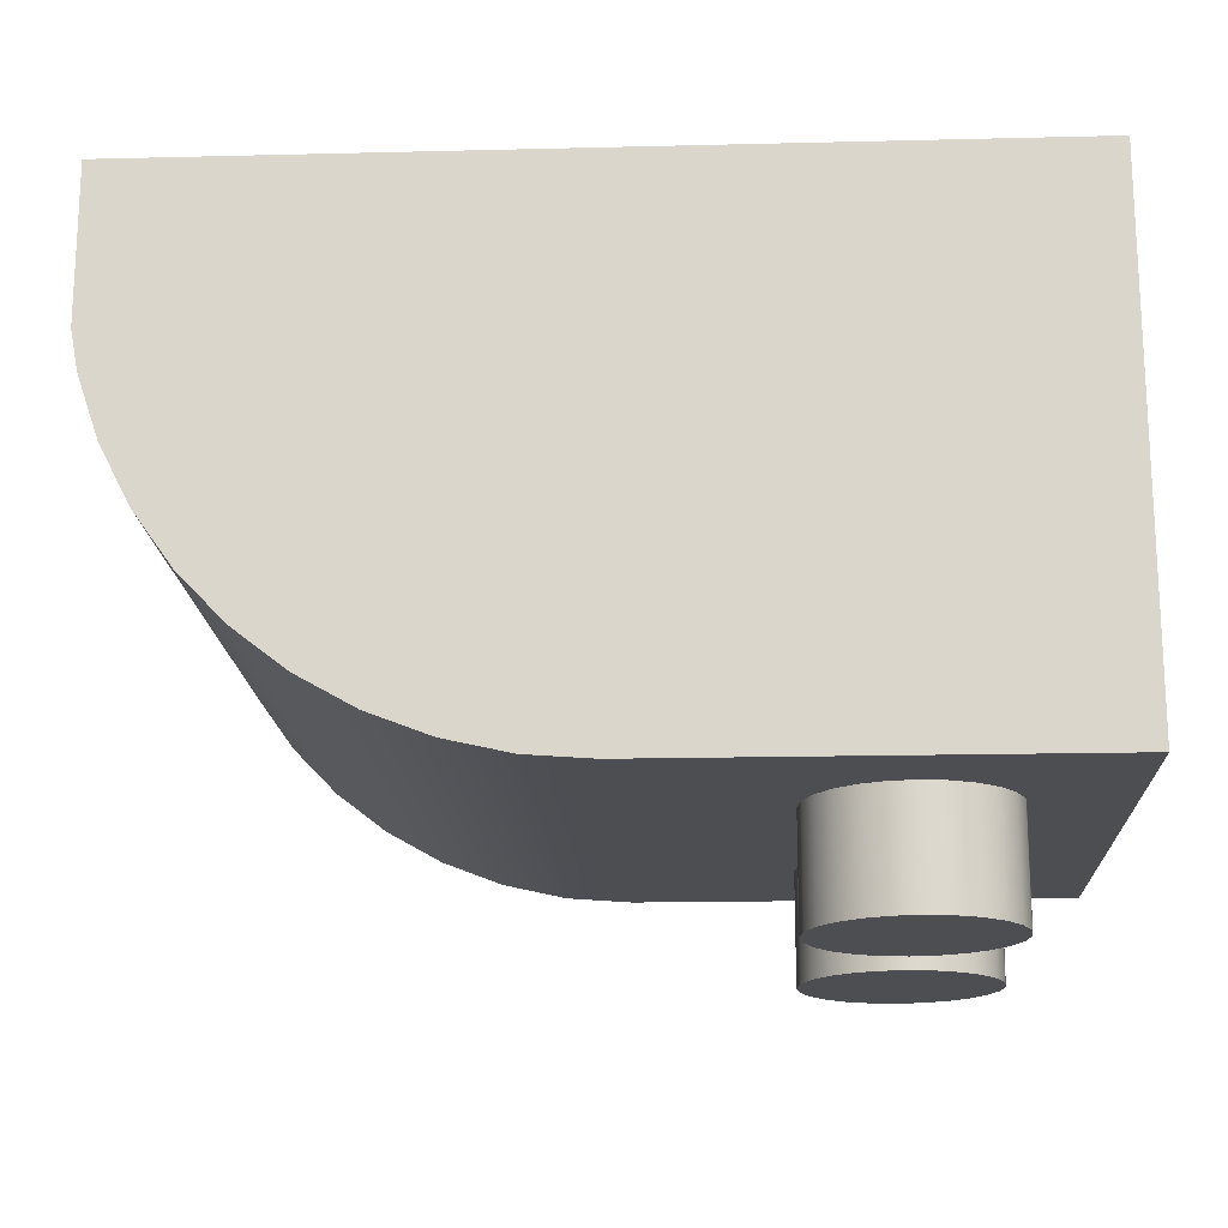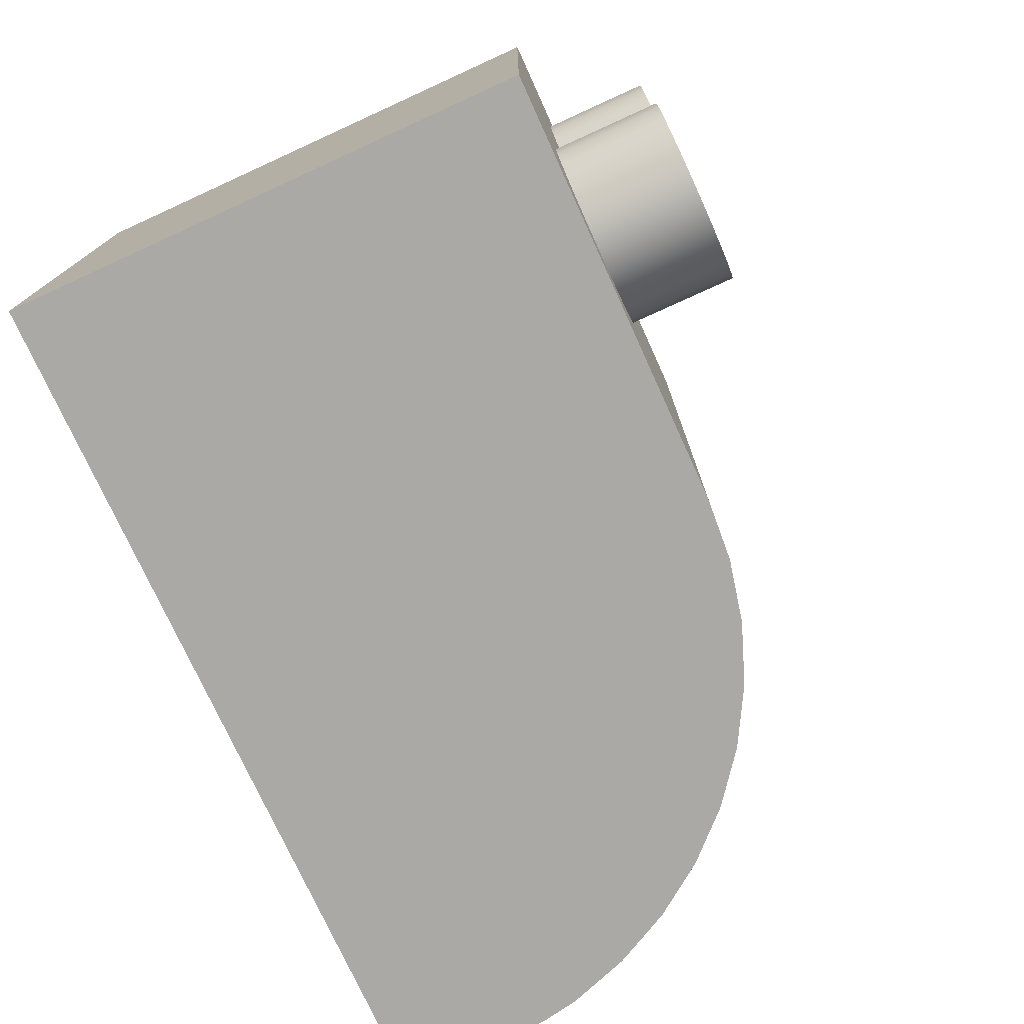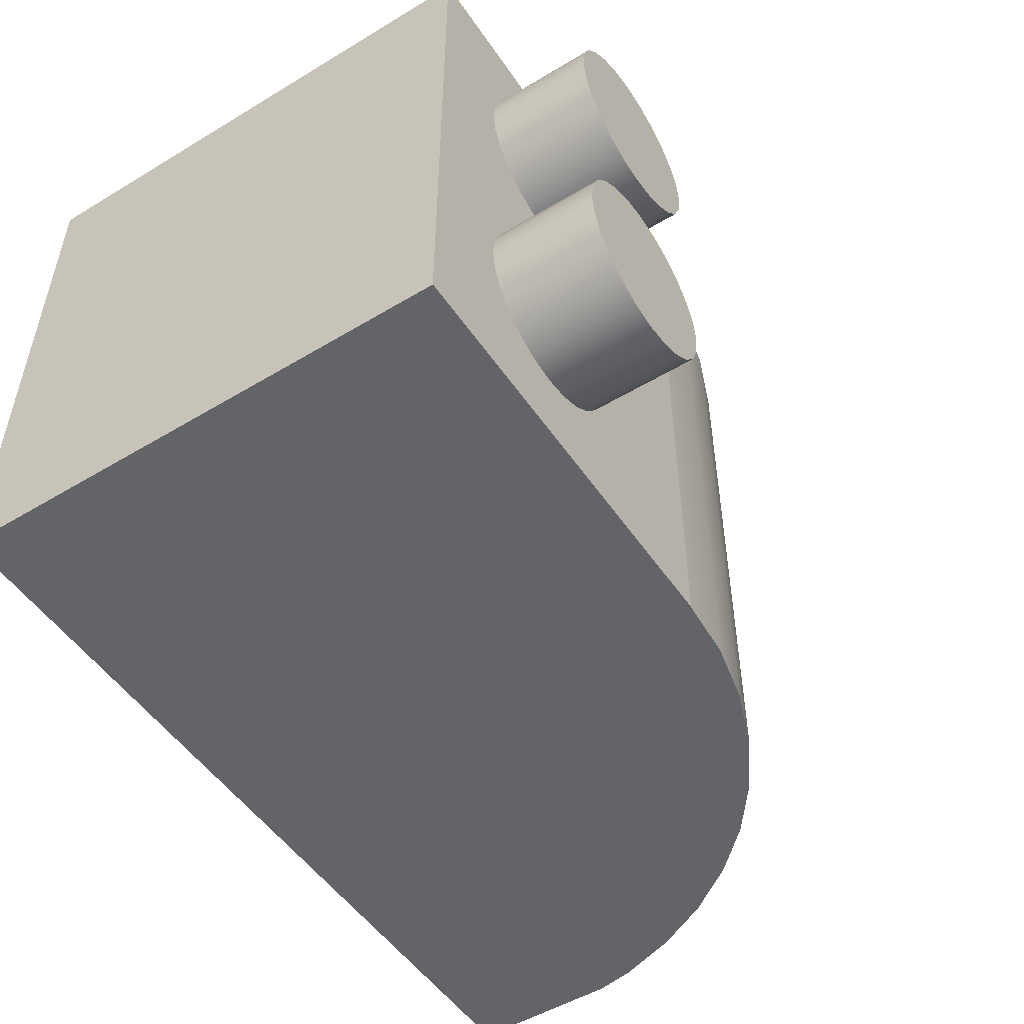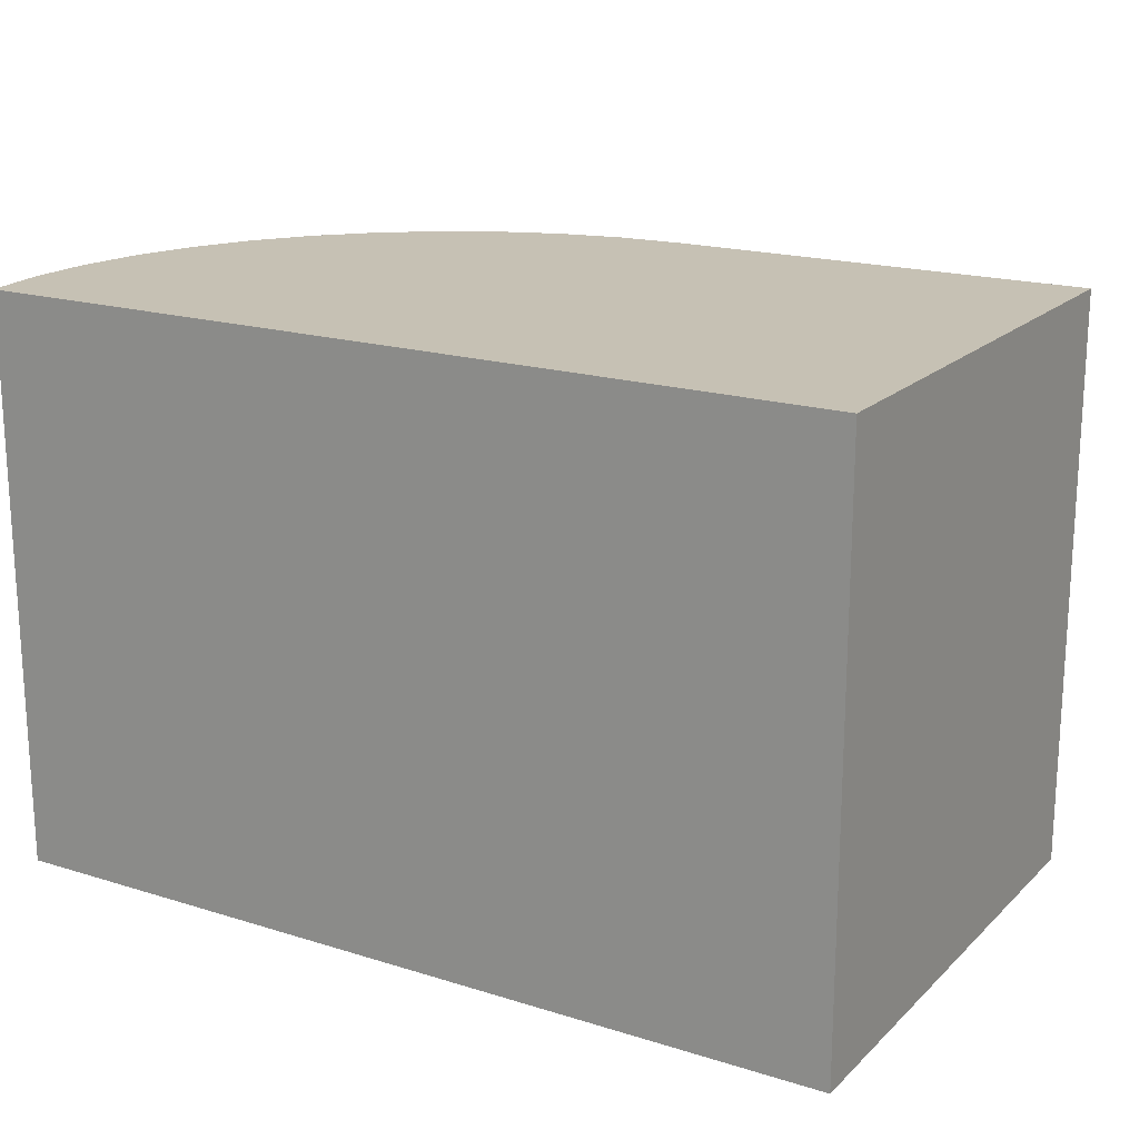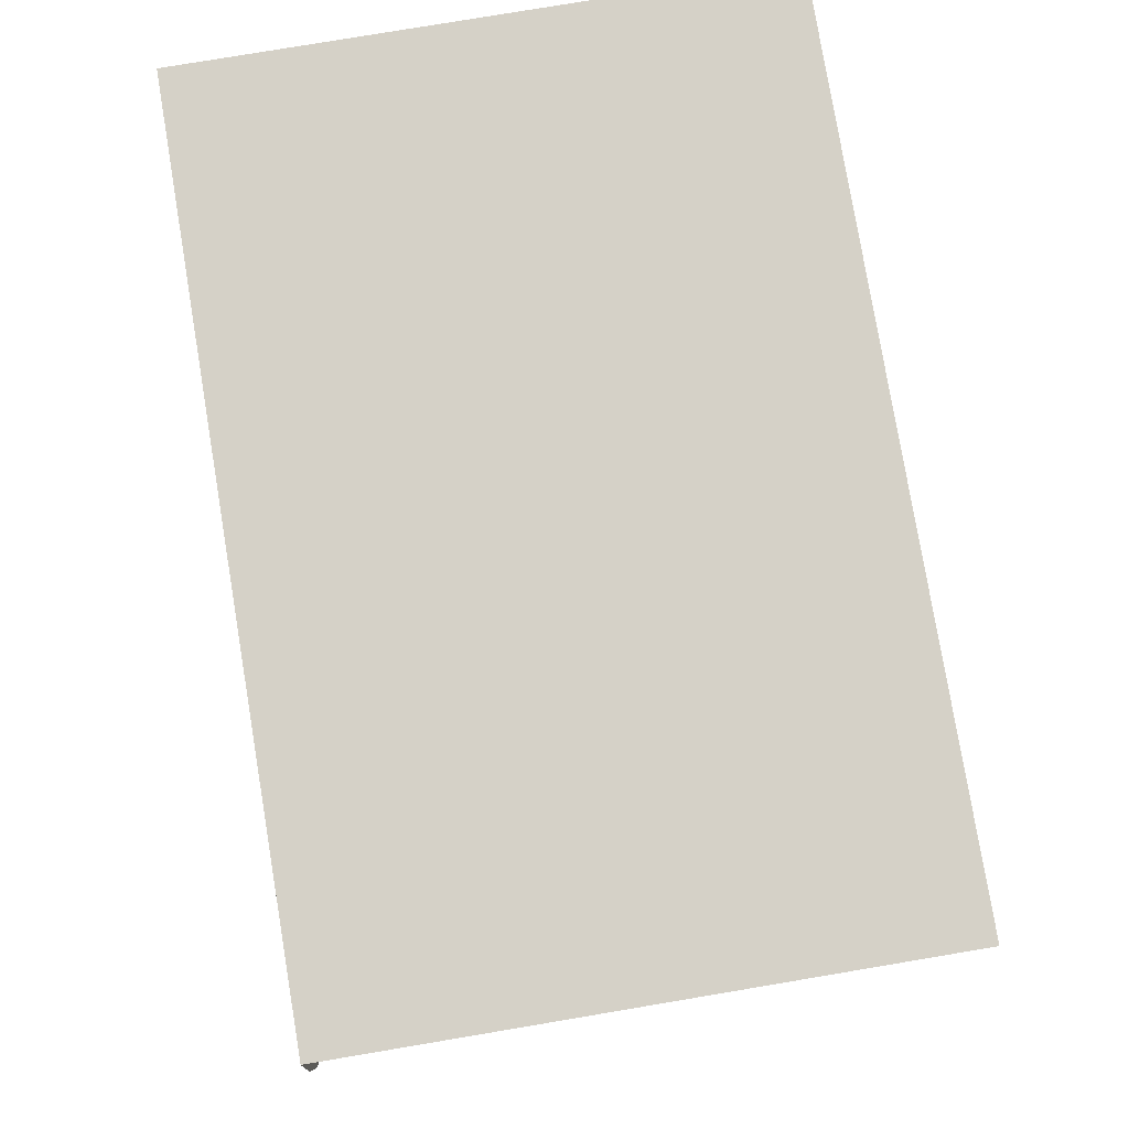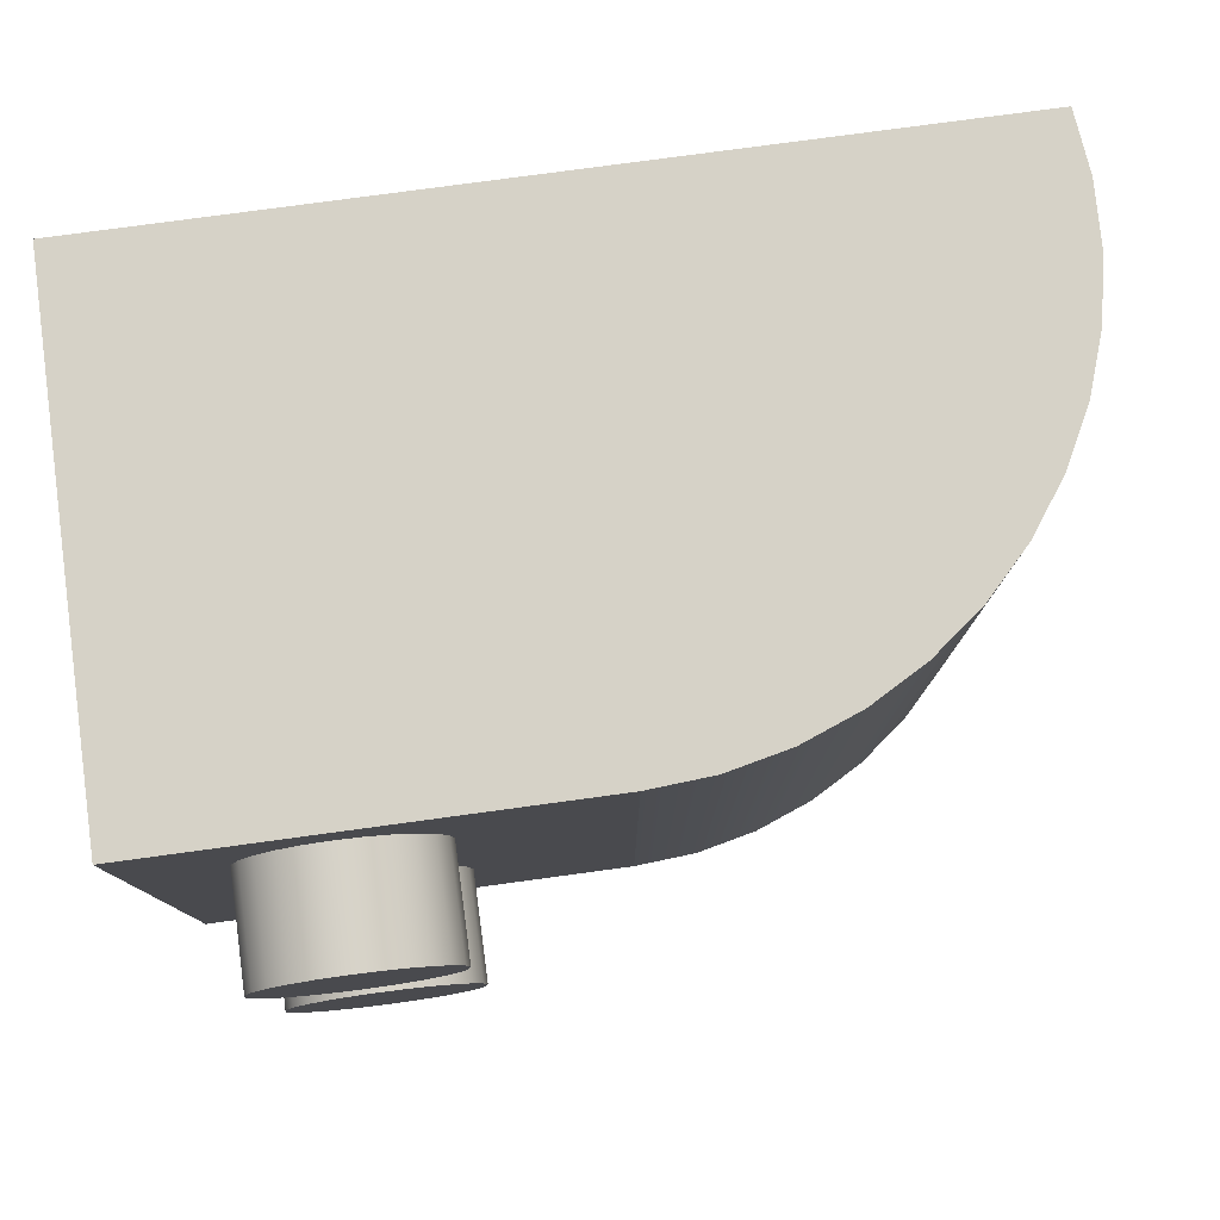
<metadata>
{"format":"obj","ext":"obj","renderer":"f3d","projection":"perspective","resolution":1024,"background":"white","views":[{"elev":-17.2,"azim":2.8,"up":"+Z"},{"elev":-75.5,"azim":114.5,"up":"+Y"},{"elev":-51.3,"azim":123.2,"up":"+Y"},{"elev":18.6,"azim":30.8,"up":"+Y"},{"elev":79.4,"azim":-99.5,"up":"+Z"},{"elev":78.5,"azim":172.3,"up":"+Y"}]}
</metadata>
<code>
g Mesh1 Model
v -0.1253 0 -3.548
v 0 0 -4.222
v 0 0 -0
v -0.1924 0 -1.769
f 1 2 3 4
v 0 -16 -4.222
v 0 -16 -0
f 3 2 5 6
v 24 0 -14.4
v 24 0 -0
v 0.1998 0 -5.298
v 0.776 0 -6.981
v 1.591 0 -8.564
v 2.628 0 -10.01
v 3.864 0 -11.29
v 5.273 0 -12.38
v 6.825 0 -13.25
v 8.488 0 -13.88
v 10.22 0 -14.27
v 12 0 -14.4
f 7 8 3 2 9 10 11 12 13 14 15 16 17 18
v 24 -16 -0
v 24 -16 -14.4
f 7 8 19 20
f 8 3 6 19
v 0.1998 -16 -5.298
v 0.776 -16 -6.981
v 1.591 -16 -8.564
v 2.628 -16 -10.01
v 3.864 -16 -11.29
v 5.273 -16 -12.38
v 6.825 -16 -13.25
v 8.488 -16 -13.88
v 10.22 -16 -14.27
v 12 -16 -14.4
f 6 5 21 22 23 24 25 26 27 28 29 30 20 19
f 2 9 21 5
f 9 10 22 21
f 10 11 23 22
f 11 12 24 23
f 12 13 25 24
f 13 14 26 25
f 14 15 27 26
f 15 16 28 27
f 16 17 29 28
f 17 18 30 29
v 16.34 -11.86 -14.4
f 31 30 18
v 16.6 -12.49 -14.4
f 32 30 31
v 17.02 -13.03 -14.4
f 33 30 32
v 17.56 -13.45 -14.4
f 34 30 33
v 18.2 -13.71 -14.4
f 35 30 34
f 30 35 20
v 18.88 -13.8 -14.4
f 20 35 36
v 18.2 -13.71 -17.4
v 18.88 -13.8 -17.4
f 36 35 37 38
v 17.56 -13.45 -17.4
f 35 34 39 37
v 17.02 -13.03 -17.4
f 34 33 40 39
v 16.6 -12.49 -17.4
f 33 32 41 40
v 16.34 -11.86 -17.4
f 32 31 42 41
v 16.25 -11.18 -14.4
v 16.25 -11.18 -17.4
f 31 43 44 42
f 31 18 43
v 16.34 -10.5 -14.4
f 43 18 45
v 16.6 -9.866 -14.4
f 45 18 46
v 17.02 -9.322 -14.4
f 46 18 47
v 17.56 -8.905 -14.4
f 47 18 48
v 18.2 -8.643 -14.4
f 48 18 49
v 18.88 -8.553 -14.4
f 49 18 50
v 17.08 -5.836 -14.4
f 50 18 51
v 16.66 -5.292 -14.4
f 51 18 52
v 16.4 -4.659 -14.4
f 52 18 53
v 16.31 -3.979 -14.4
f 53 18 54
v 16.4 -3.3 -14.4
f 54 18 55
v 16.66 -2.667 -14.4
f 55 18 56
v 17.08 -2.123 -14.4
f 56 18 57
v 17.62 -1.706 -14.4
f 57 18 58
v 18.26 -1.444 -14.4
f 58 18 59
v 18.94 -1.354 -14.4
f 59 18 60
f 7 60 18
v 19.62 -1.444 -14.4
f 7 61 60
v 20.25 -1.706 -14.4
f 7 62 61
v 20.79 -2.123 -14.4
f 7 63 62
v 21.21 -2.667 -14.4
f 7 64 63
v 21.47 -3.3 -14.4
f 7 65 64
v 21.56 -3.979 -14.4
f 7 66 65
v 21.47 -4.659 -14.4
f 7 67 66
v 21.21 -5.292 -14.4
f 7 68 67
v 19.56 -8.643 -14.4
f 7 69 68
v 20.19 -8.905 -14.4
f 7 70 69
v 20.73 -9.322 -14.4
f 7 71 70
v 21.15 -9.866 -14.4
f 7 72 71
v 21.41 -10.5 -14.4
f 7 73 72
v 21.5 -11.18 -14.4
f 7 74 73
v 21.41 -11.86 -14.4
f 7 75 74
f 20 75 7
v 21.15 -12.49 -14.4
f 75 20 76
v 20.73 -13.03 -14.4
f 76 20 77
v 20.19 -13.45 -14.4
f 77 20 78
v 19.56 -13.71 -14.4
f 78 20 79
f 79 20 36
v 19.56 -13.71 -17.4
f 79 36 38 80
v 21.15 -9.866 -17.4
v 21.41 -10.5 -17.4
v 21.5 -11.18 -17.4
v 21.41 -11.86 -17.4
v 21.15 -12.49 -17.4
v 20.73 -13.03 -17.4
v 20.19 -13.45 -17.4
v 16.34 -10.5 -17.4
v 16.6 -9.866 -17.4
v 17.02 -9.322 -17.4
v 17.56 -8.905 -17.4
v 18.2 -8.643 -17.4
v 18.88 -8.553 -17.4
v 19.56 -8.643 -17.4
v 20.19 -8.905 -17.4
v 20.73 -9.322 -17.4
f 81 82 83 84 85 86 87 80 38 37 39 40 41 42 44 88 89 90 91 92 93 94 95 96
f 72 73 82 81
f 73 74 83 82
f 74 75 84 83
f 75 76 85 84
f 76 77 86 85
f 77 78 87 86
f 78 79 80 87
f 71 72 81 96
f 70 71 96 95
f 69 70 95 94
f 50 69 94 93
f 68 69 50
v 20.79 -5.836 -14.4
f 68 50 97
v 20.25 -6.253 -14.4
f 97 50 98
v 19.62 -6.515 -14.4
f 98 50 99
v 18.94 -6.604 -14.4
f 99 50 100
v 18.26 -6.515 -14.4
f 50 101 100
v 17.62 -6.253 -14.4
f 50 102 101
f 50 51 102
v 17.08 -5.836 -17.4
v 17.62 -6.253 -17.4
f 102 51 103 104
v 16.66 -5.292 -17.4
f 51 52 105 103
v 16.4 -4.659 -17.4
f 52 53 106 105
v 16.31 -3.979 -17.4
f 53 54 107 106
v 16.4 -3.3 -17.4
f 54 55 108 107
v 16.66 -2.667 -17.4
f 55 56 109 108
v 17.08 -2.123 -17.4
f 56 57 110 109
v 17.62 -1.706 -17.4
f 57 58 111 110
v 18.26 -1.444 -17.4
f 58 59 112 111
v 18.94 -1.354 -17.4
f 59 60 113 112
v 19.62 -1.444 -17.4
f 60 61 114 113
v 20.25 -1.706 -17.4
f 61 62 115 114
v 20.79 -2.123 -17.4
f 62 63 116 115
v 21.21 -2.667 -17.4
f 63 64 117 116
v 21.47 -3.3 -17.4
f 64 65 118 117
v 21.56 -3.979 -17.4
f 65 66 119 118
v 21.47 -4.659 -17.4
f 66 67 120 119
v 21.21 -5.292 -17.4
f 67 68 121 120
v 20.79 -5.836 -17.4
f 68 97 122 121
v 20.25 -6.253 -17.4
f 97 98 123 122
v 19.62 -6.515 -17.4
f 98 99 124 123
v 18.94 -6.604 -17.4
f 99 100 125 124
v 18.26 -6.515 -17.4
f 100 101 126 125
f 101 102 104 126
f 113 114 115 116 117 118 119 120 121 122 123 124 125 126 104 103 105 106 107 108 109 110 111 112
f 49 50 93 92
f 48 49 92 91
f 47 48 91 90
f 46 47 90 89
f 45 46 89 88
f 43 45 88 44

</code>
